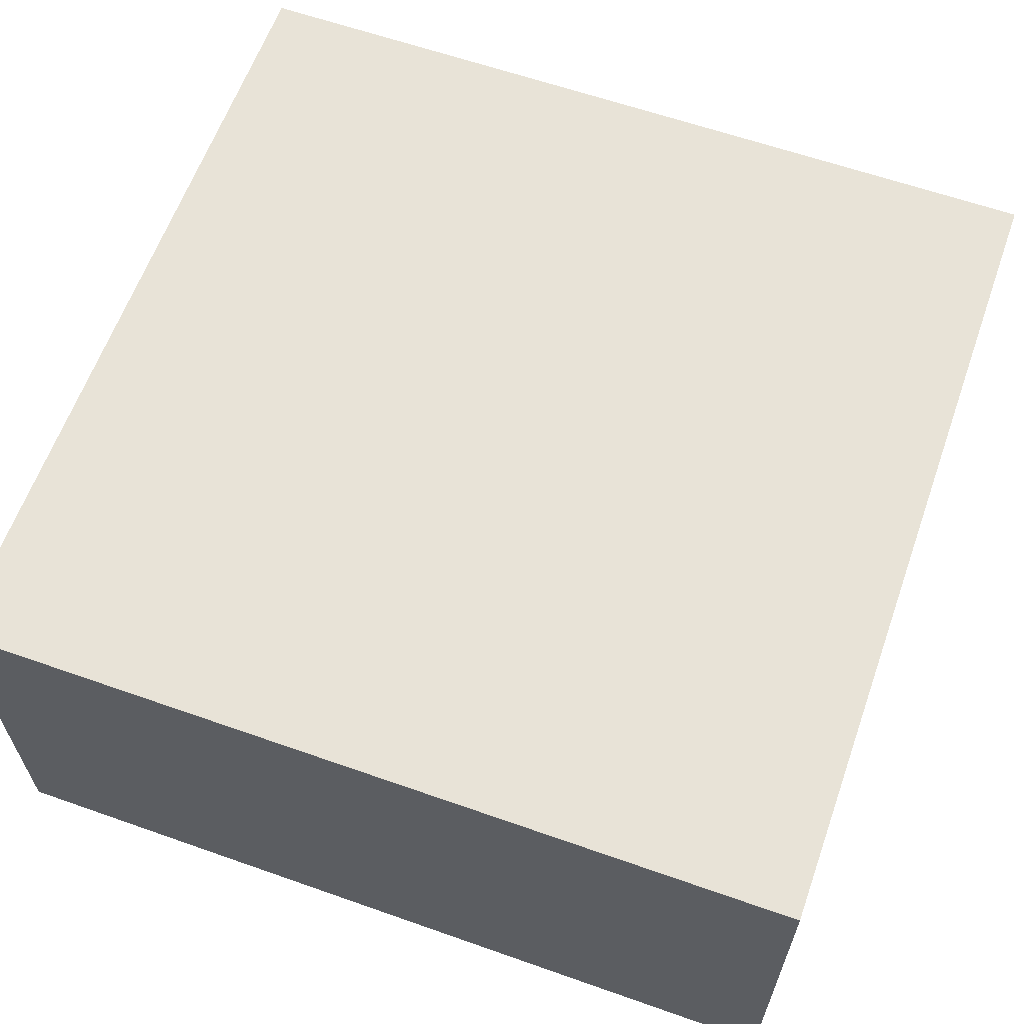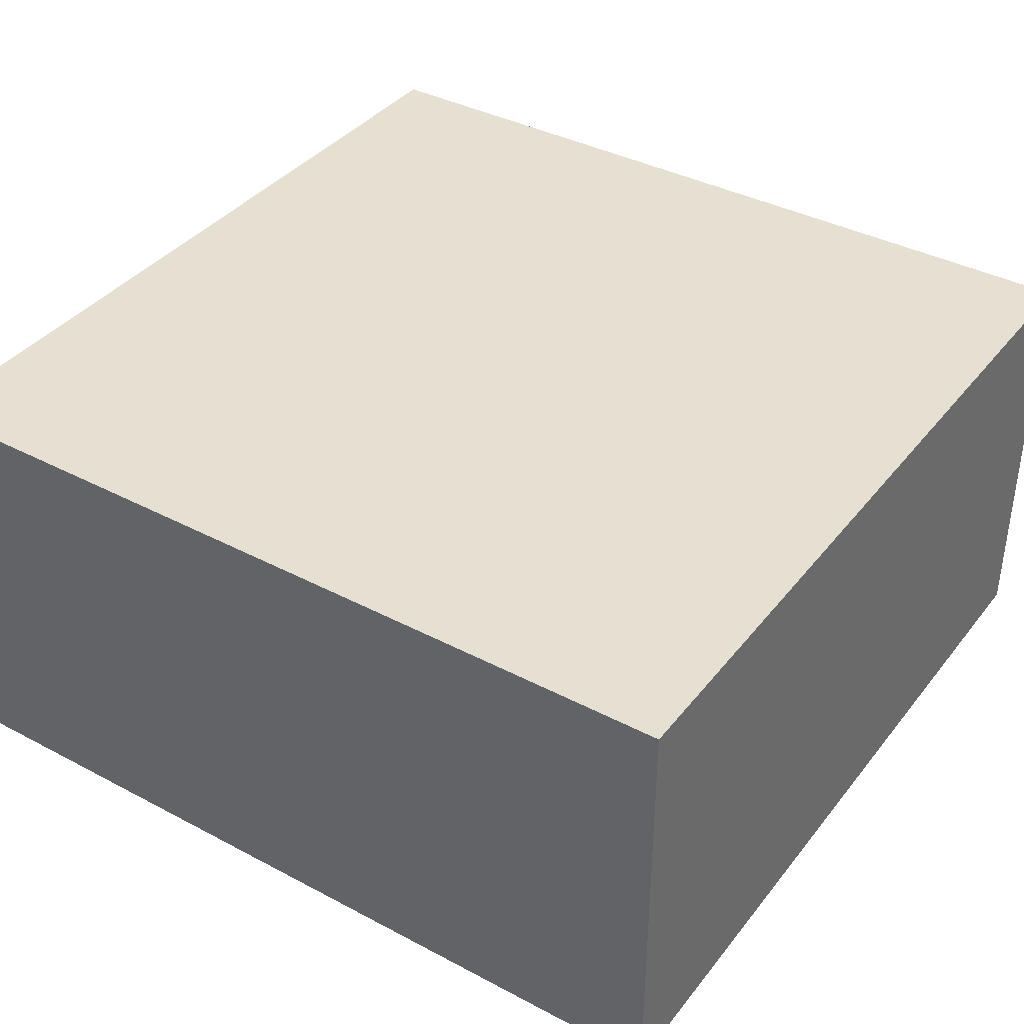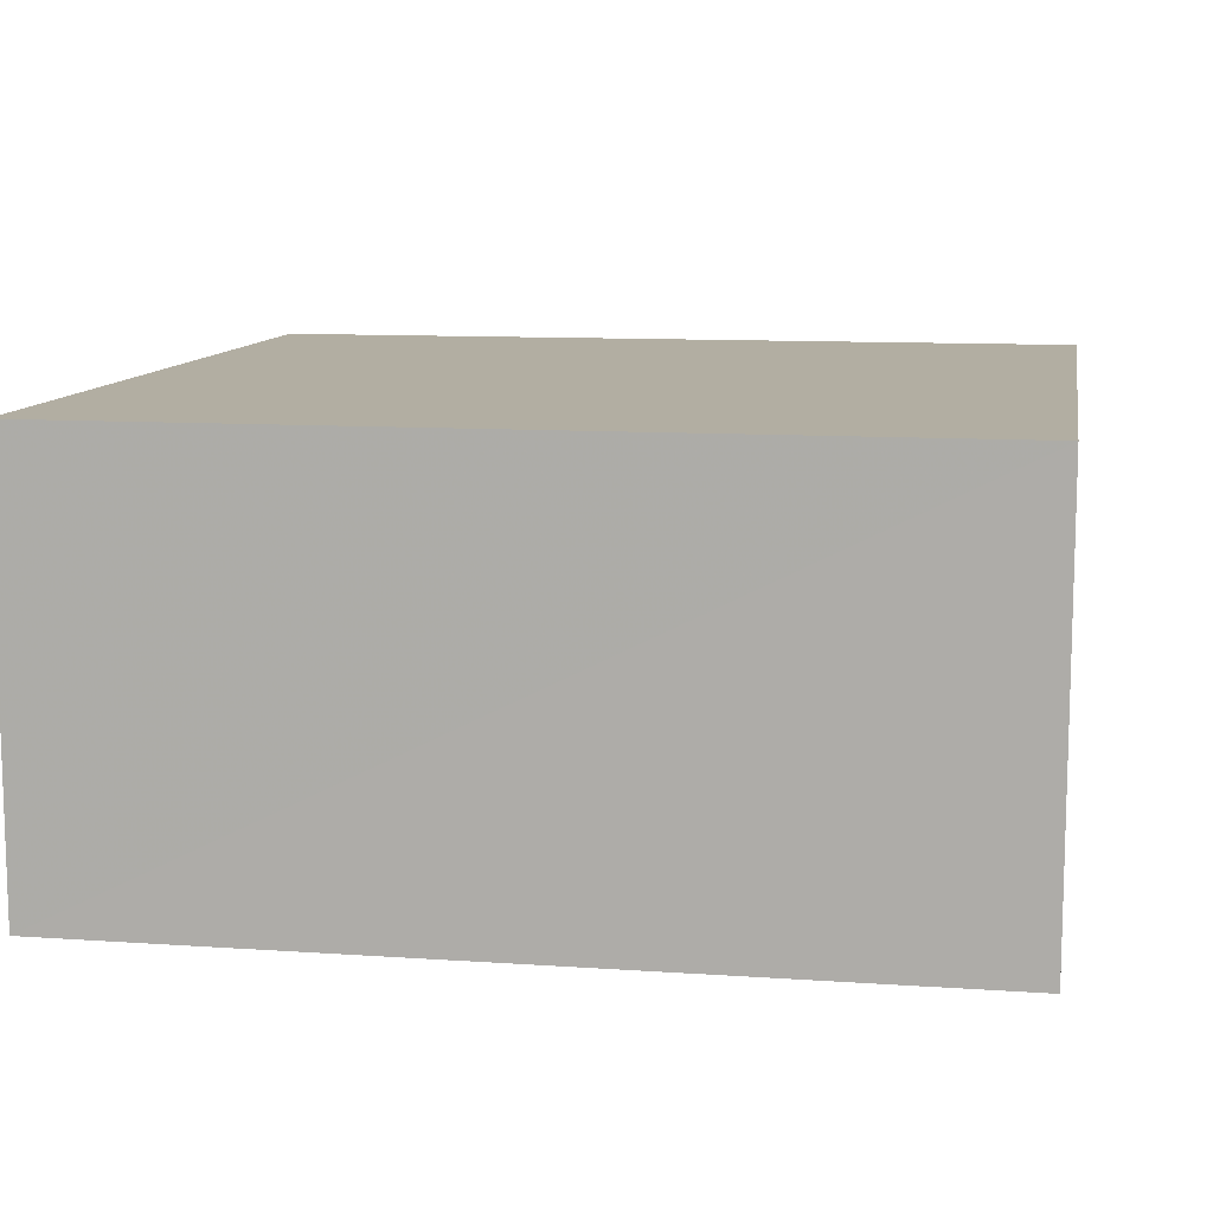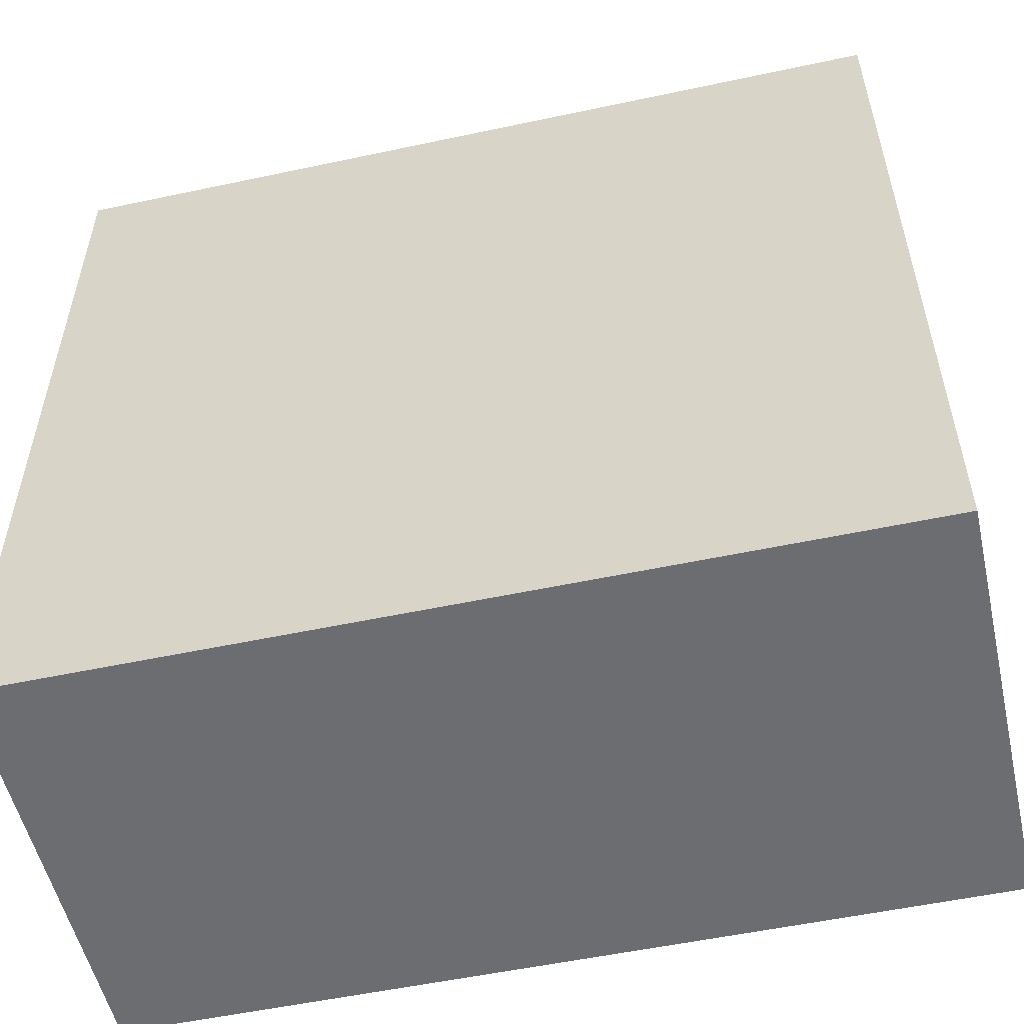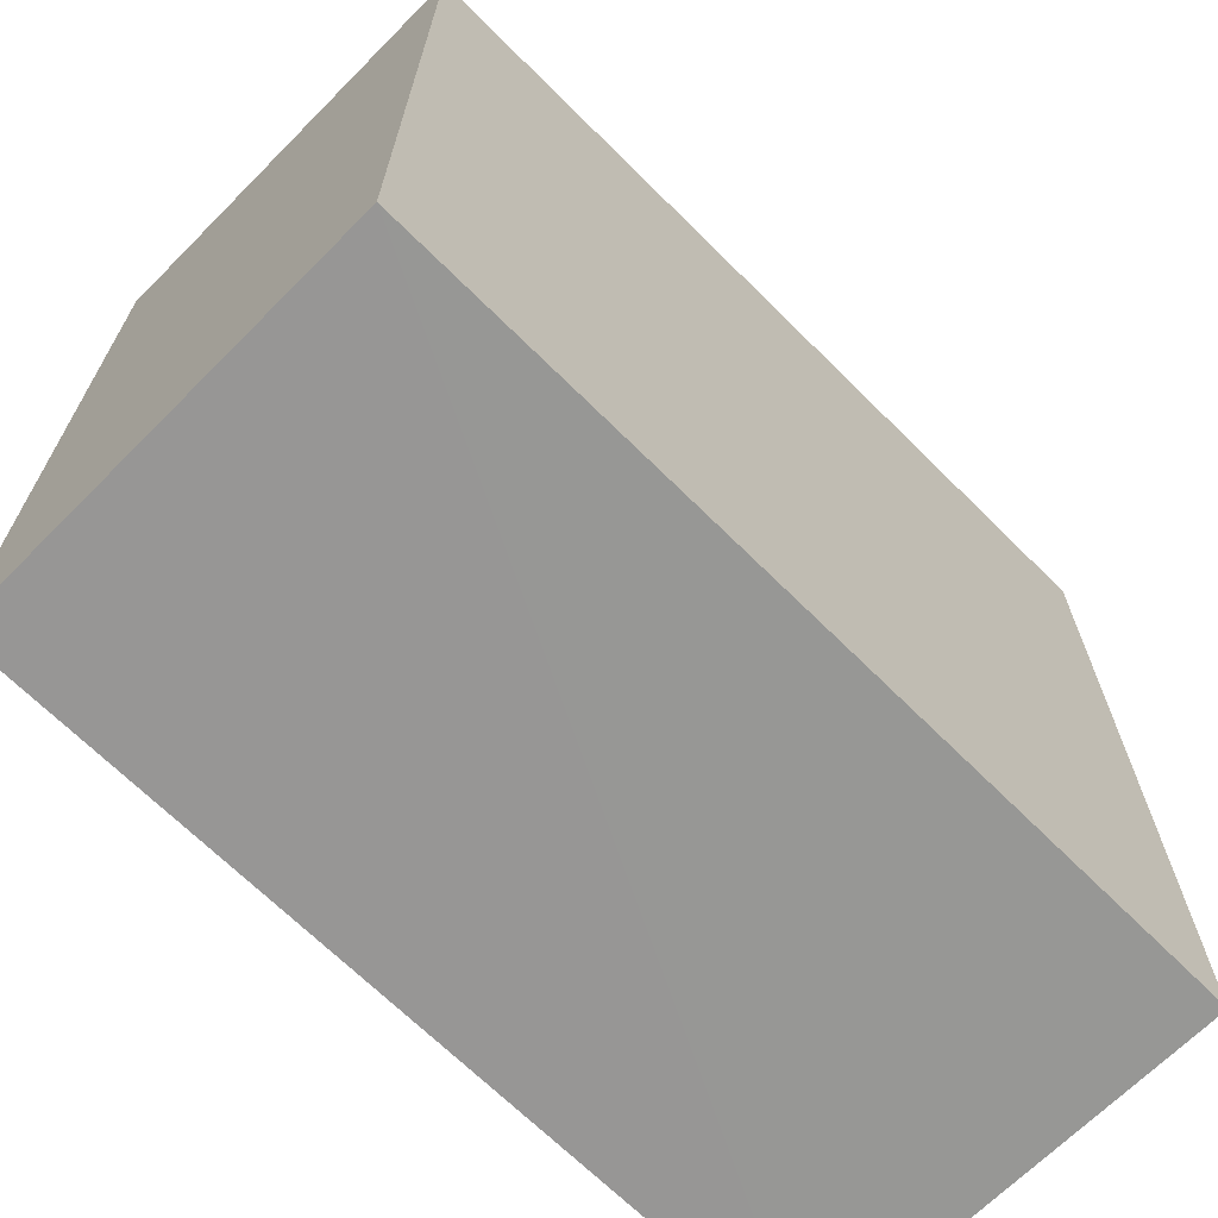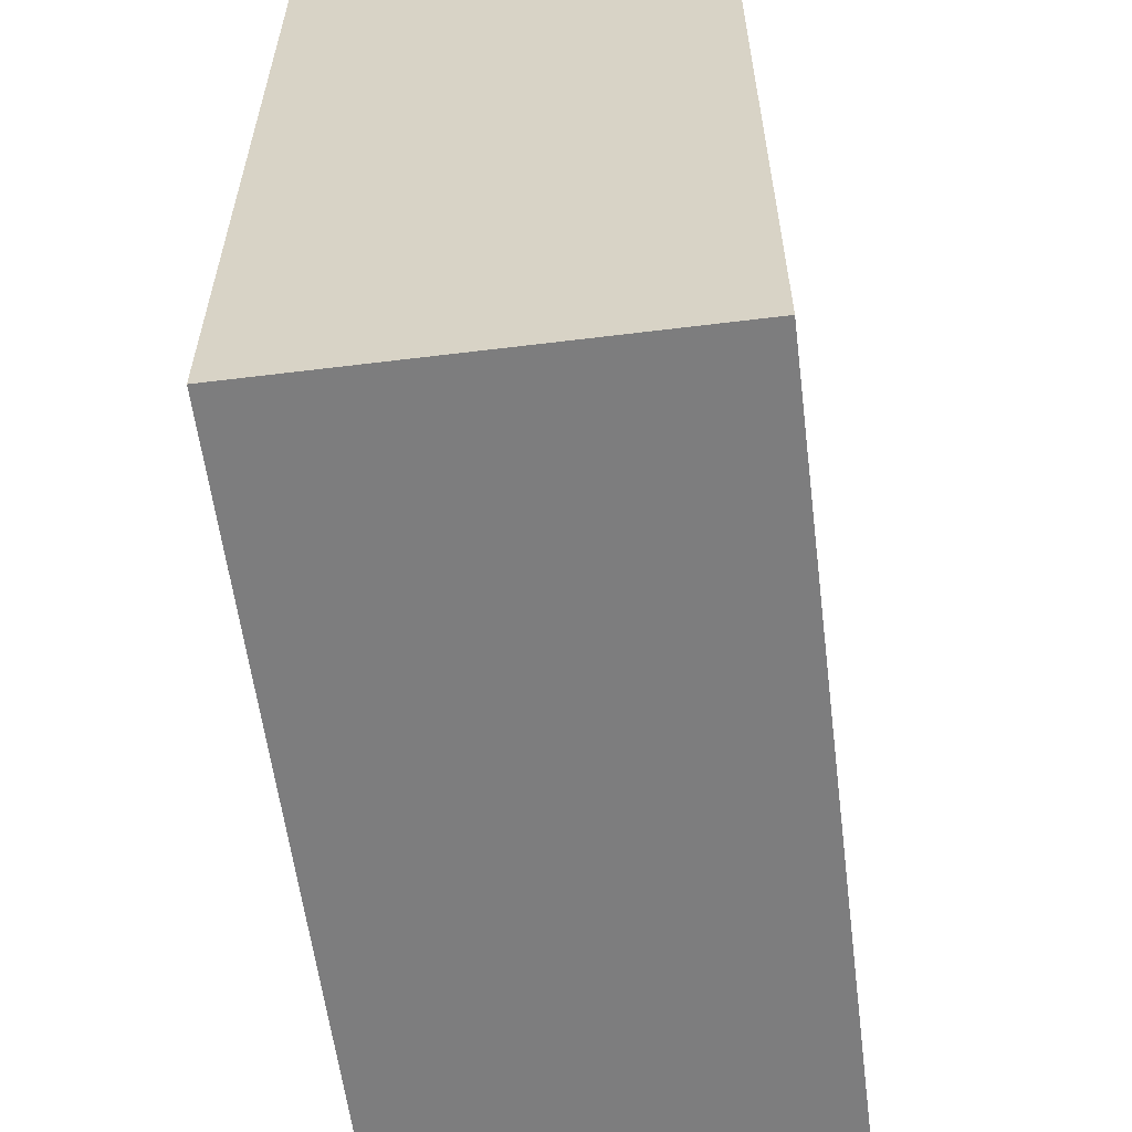
<metadata>
{"format":"obj","ext":"obj","renderer":"f3d","projection":"perspective","resolution":1024,"background":"white","views":[{"elev":62.0,"azim":19.6,"up":"+Y"},{"elev":38.3,"azim":-146.2,"up":"+Y"},{"elev":10.7,"azim":9.8,"up":"+Y"},{"elev":-54.0,"azim":12.8,"up":"+Z"},{"elev":-68.0,"azim":135.2,"up":"+Z"},{"elev":-59.1,"azim":-82.7,"up":"+Z"}]}
</metadata>
<code>
o 6349
v 2245 1881 7.927
v 2245 1881 7.927
v 2245 1881 8.004
v 2245 1881 7.927
v 2245 1881 7.927
v 2245 1881 7.927
v 2245 1881 7.927
v 2245 1881 8.004
v 2245 1881 8.004
v 2245 1881 8.004
v 2245 1881 8.004
v 2245 1881 7.927
v 2245 1881 8.004
v 2245 1881 7.927
v 2245 1881 8.004
v 2245 1881 8.004
v 2245 1881 7.927
v 2245 1881 7.927
v 2245 1881 8.004
v 2245 1881 8.004
v 2245 1881 8.004
v 2245 1881 7.927
v 2245 1881 7.927
v 2245 1881 8.004
v 2245 1881 8.004
v 2245 1881 8.004
v 2245 1881 8.004
v 2245 1881 8.004
v 2245 1881 7.927
f 1 2 3
f 1 4 5
f 6 2 7
f 8 9 7
f 10 7 11
f 12 13 14
f 14 15 16
f 17 15 18
f 19 20 21
f 22 23 20
f 24 25 26
f 27 28 29

</code>
